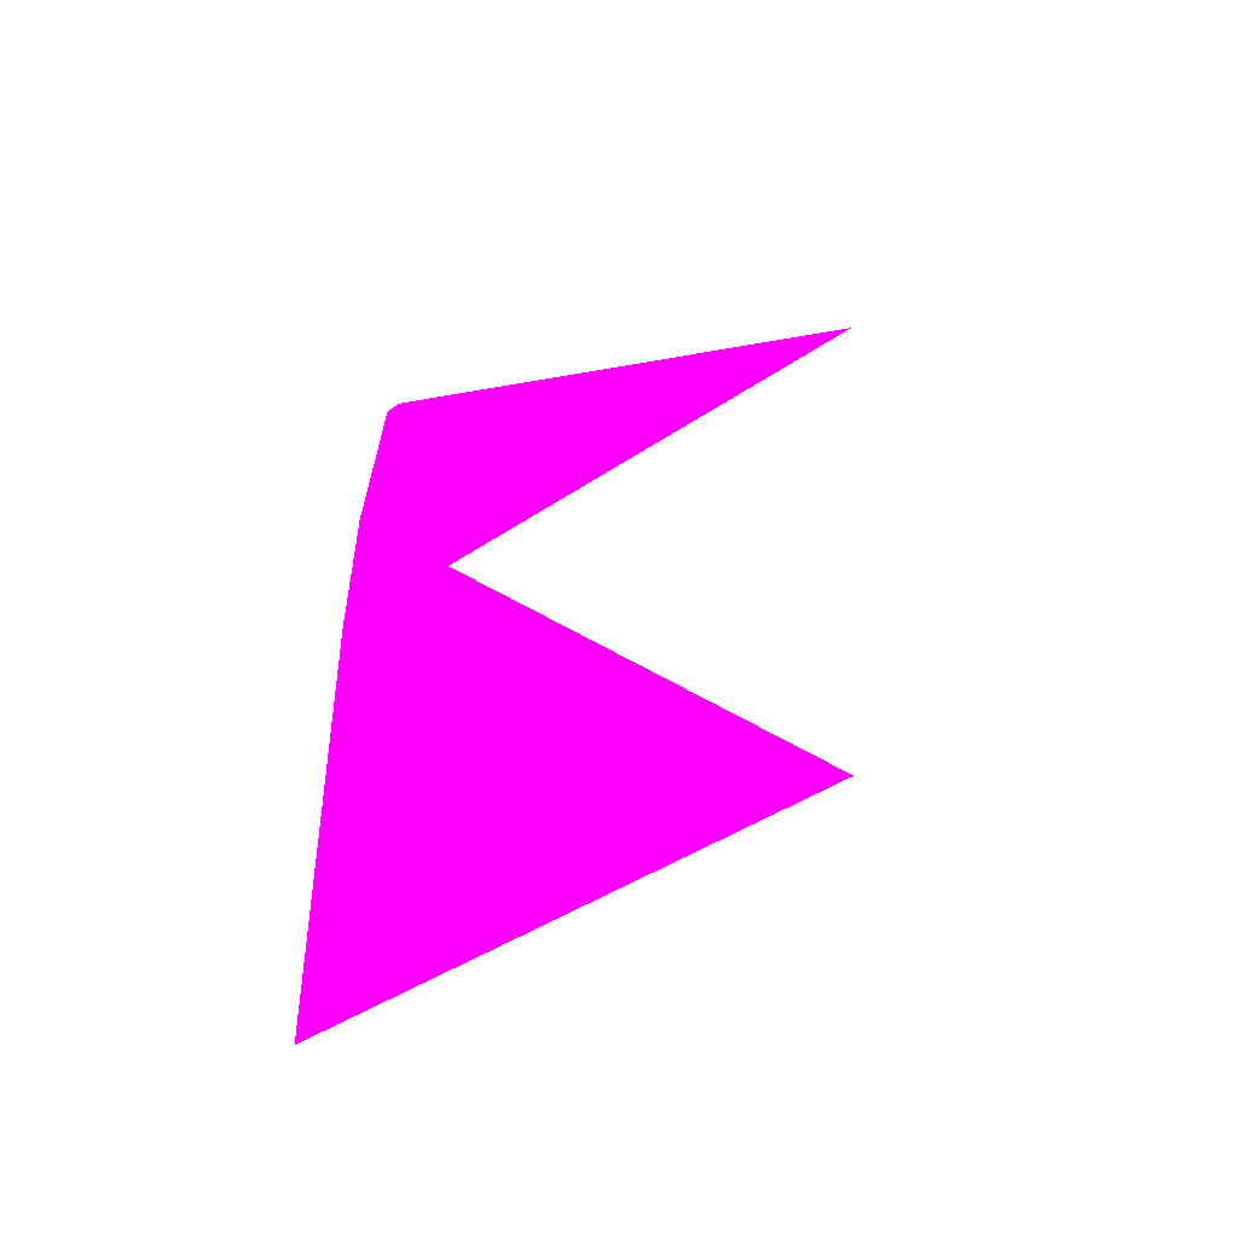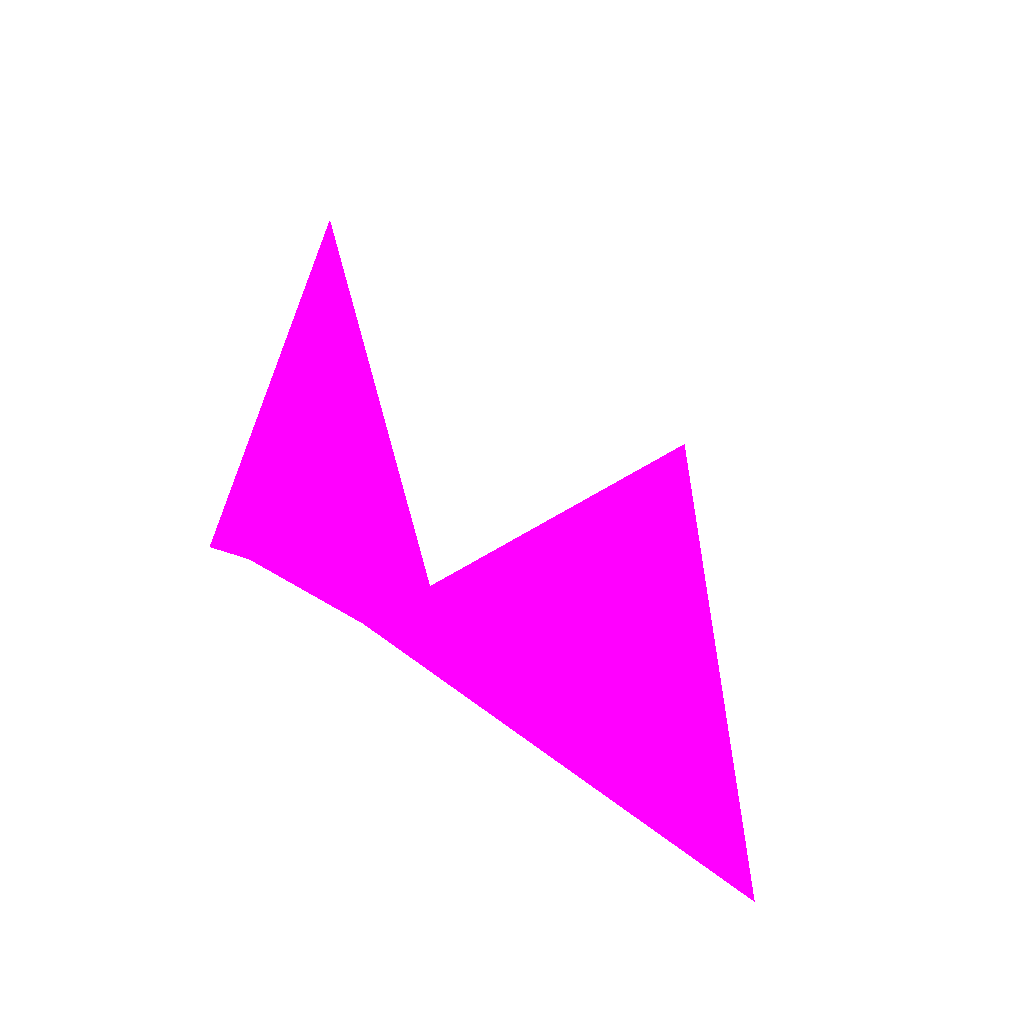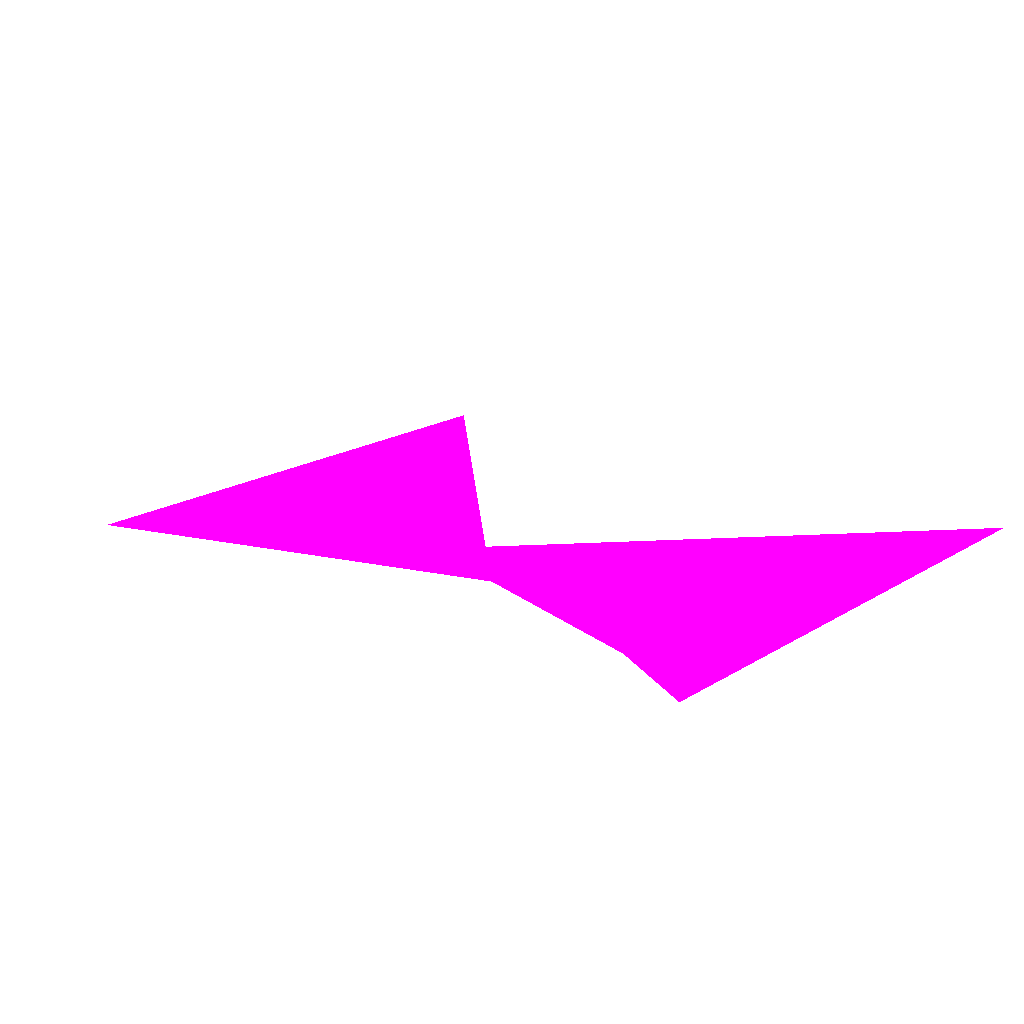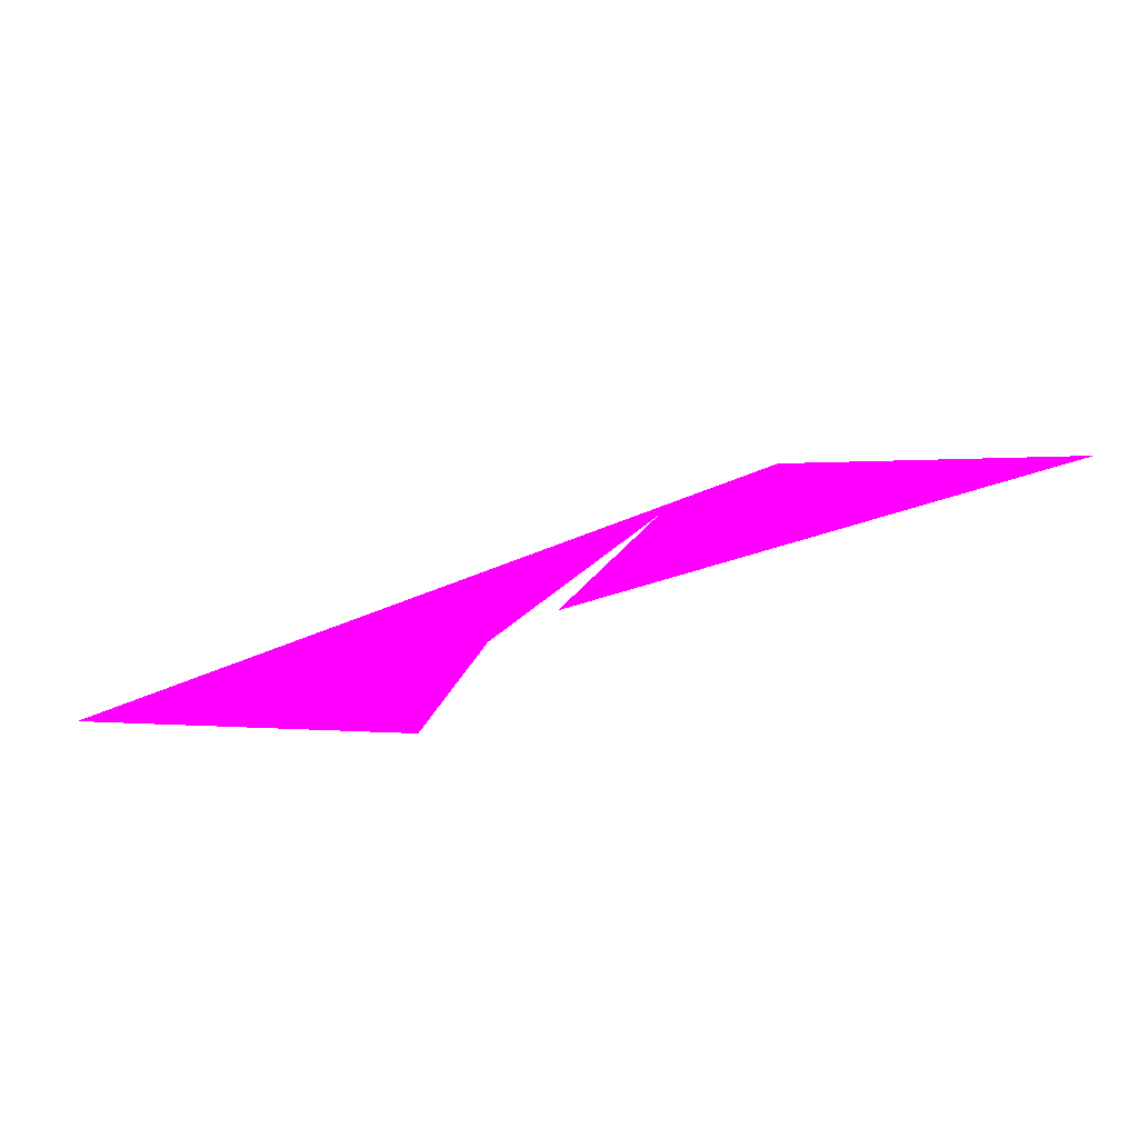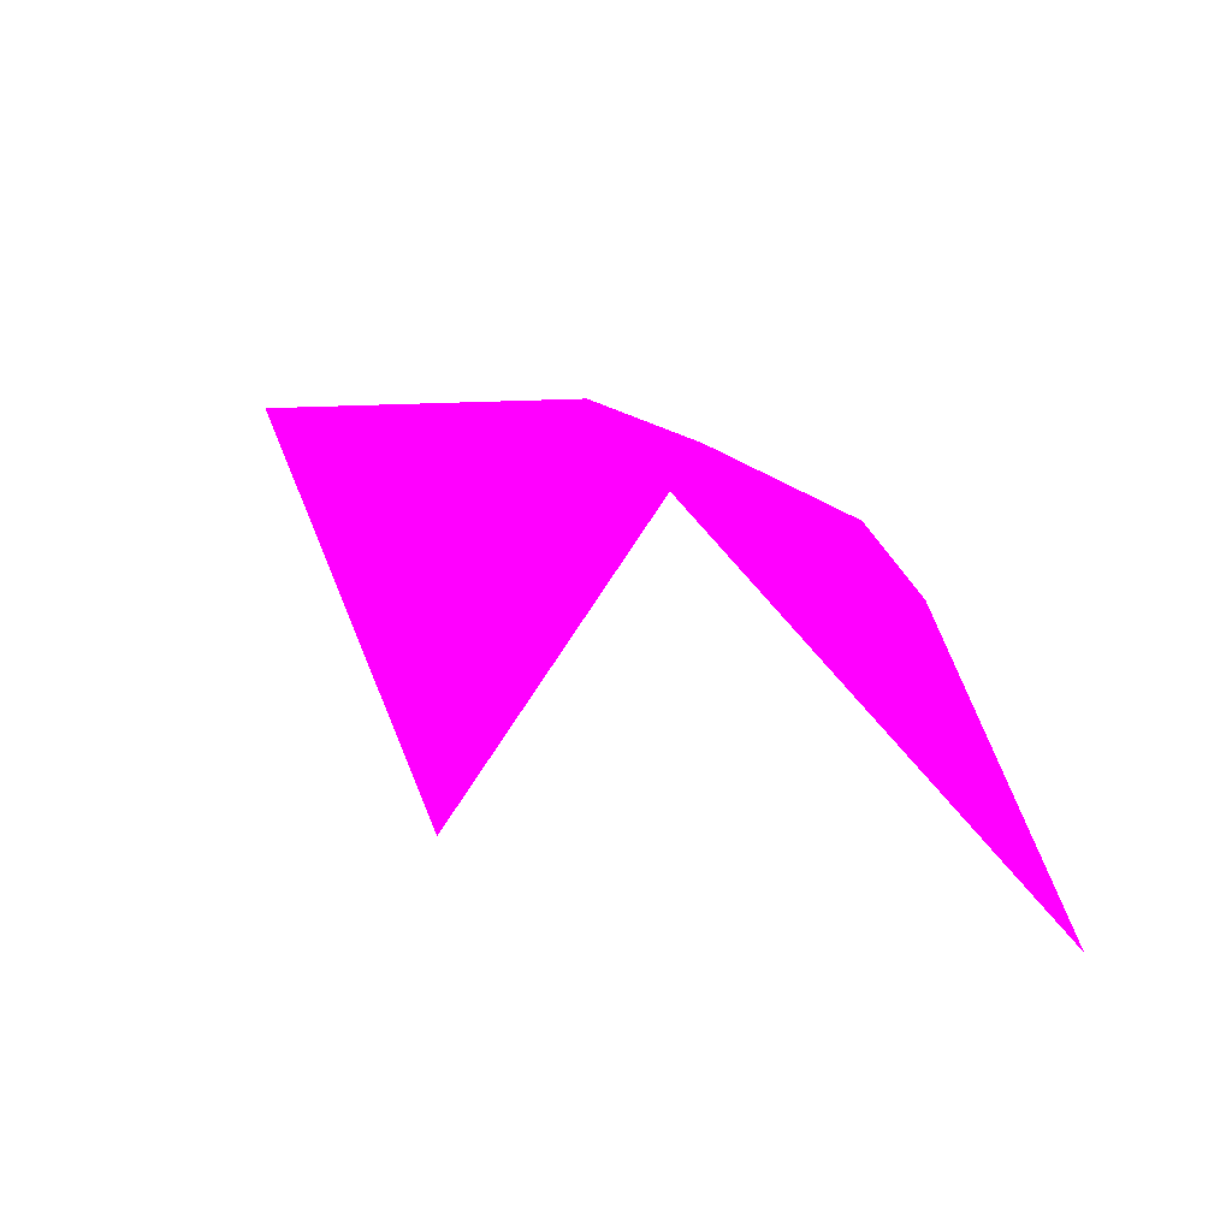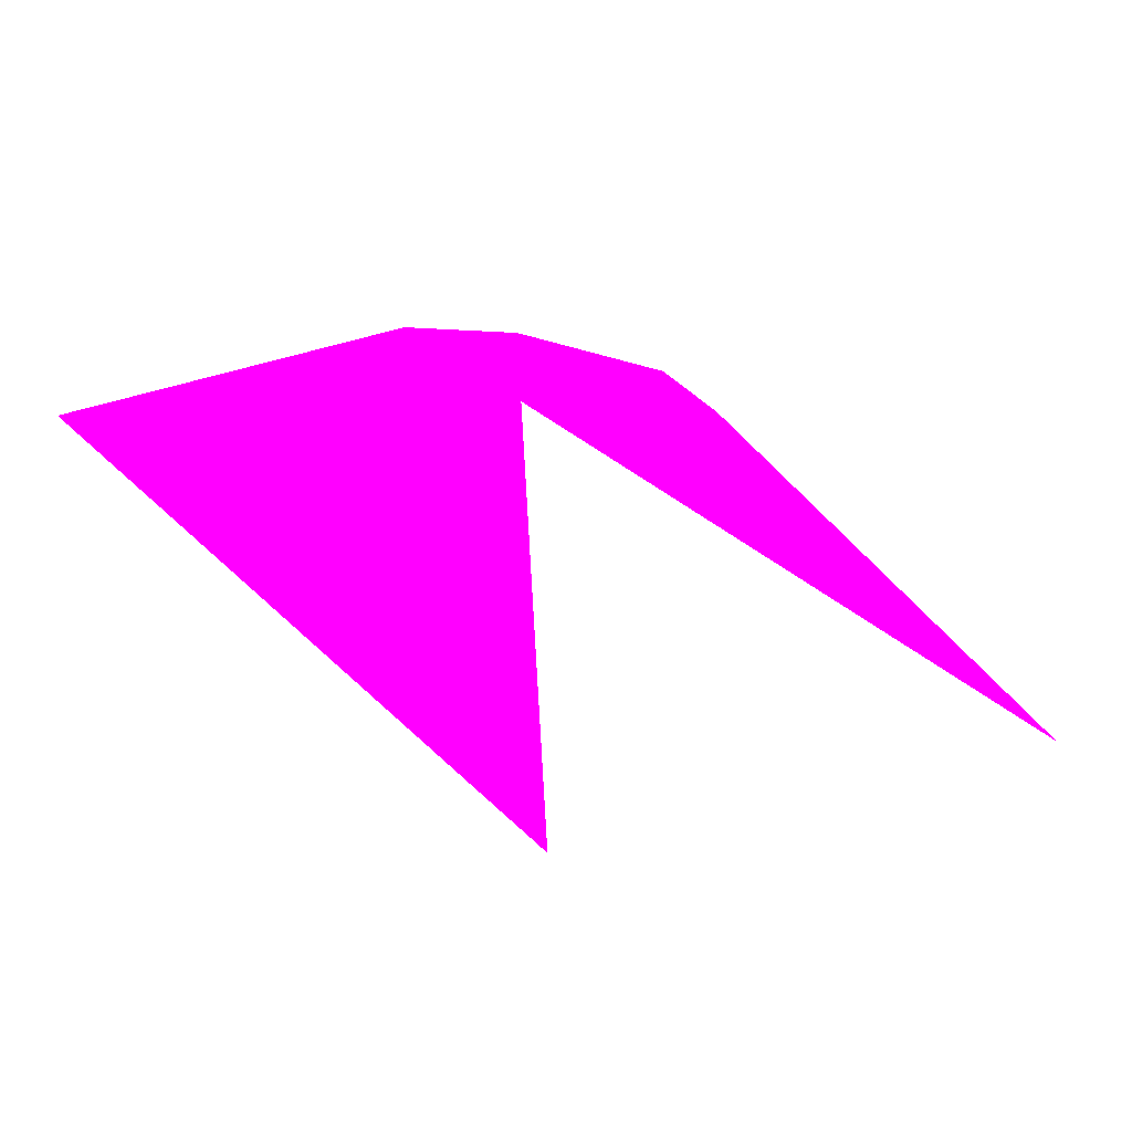
<metadata>
{"format":"obj","ext":"obj","renderer":"f3d","projection":"perspective","resolution":1024,"background":"white","views":[{"elev":62.5,"azim":-87.1,"up":"+Y"},{"elev":70.7,"azim":-144.1,"up":"+Y"},{"elev":-48.9,"azim":-11.6,"up":"+Y"},{"elev":19.9,"azim":154.7,"up":"+Y"},{"elev":14.8,"azim":16.5,"up":"+Y"},{"elev":40.9,"azim":-17.8,"up":"+Y"}]}
</metadata>
<code>
o geometry_0
v 6.125e+05 5.855e+06 648 1 0 1
v 6.125e+05 5.855e+06 648 1 0 1
v 6.125e+05 5.855e+06 648 1 0 1
v 6.125e+05 5.855e+06 664 1 0 1
v 6.125e+05 5.855e+06 648 1 0 1
v 6.125e+05 5.855e+06 648 1 0 1
v 6.125e+05 5.855e+06 664 1 0 1
f 7 6 5
f 2 7 3
f 7 5 3
f 1 2 3
f 1 3 4

</code>
